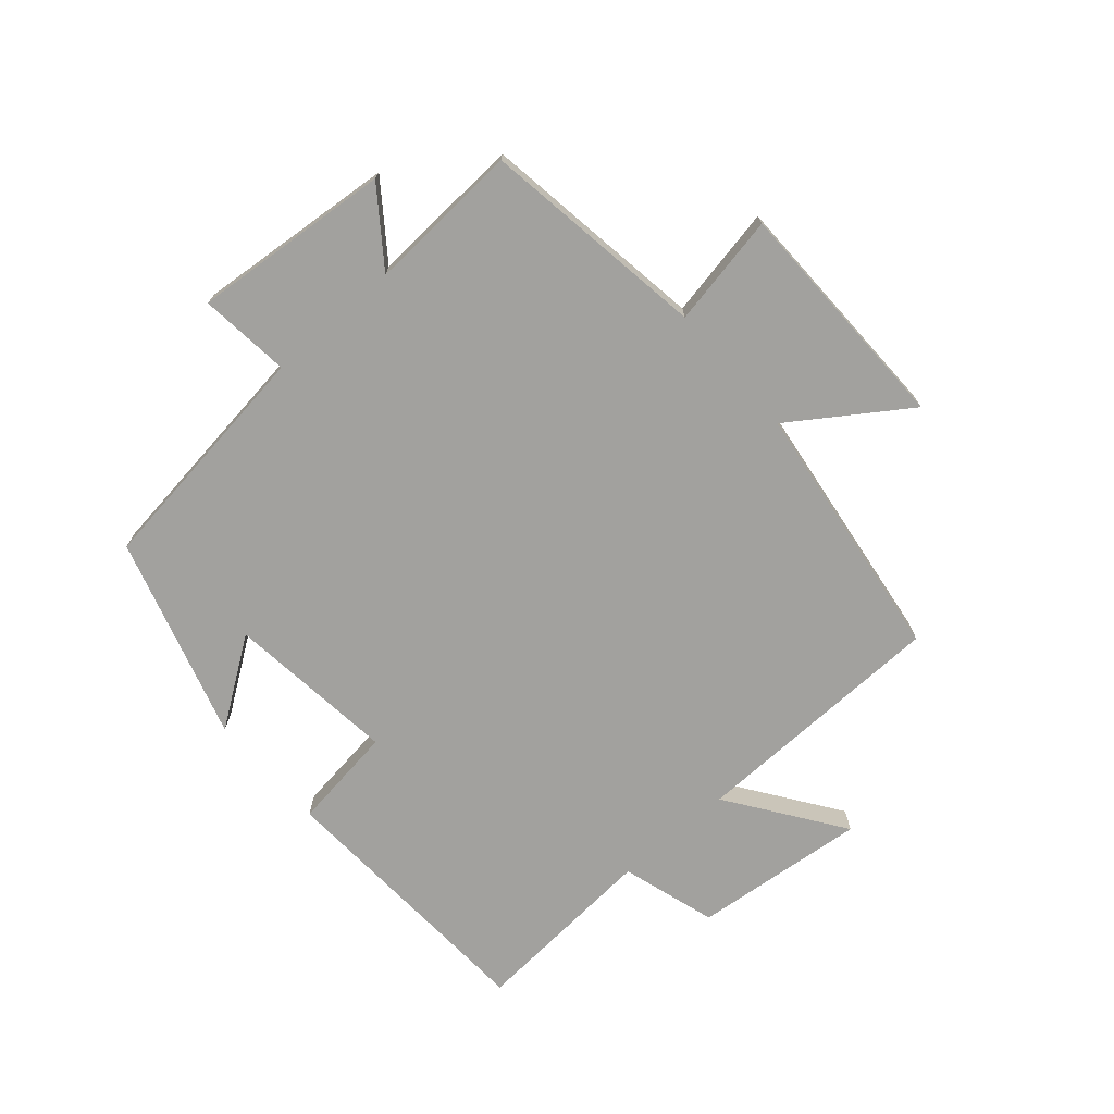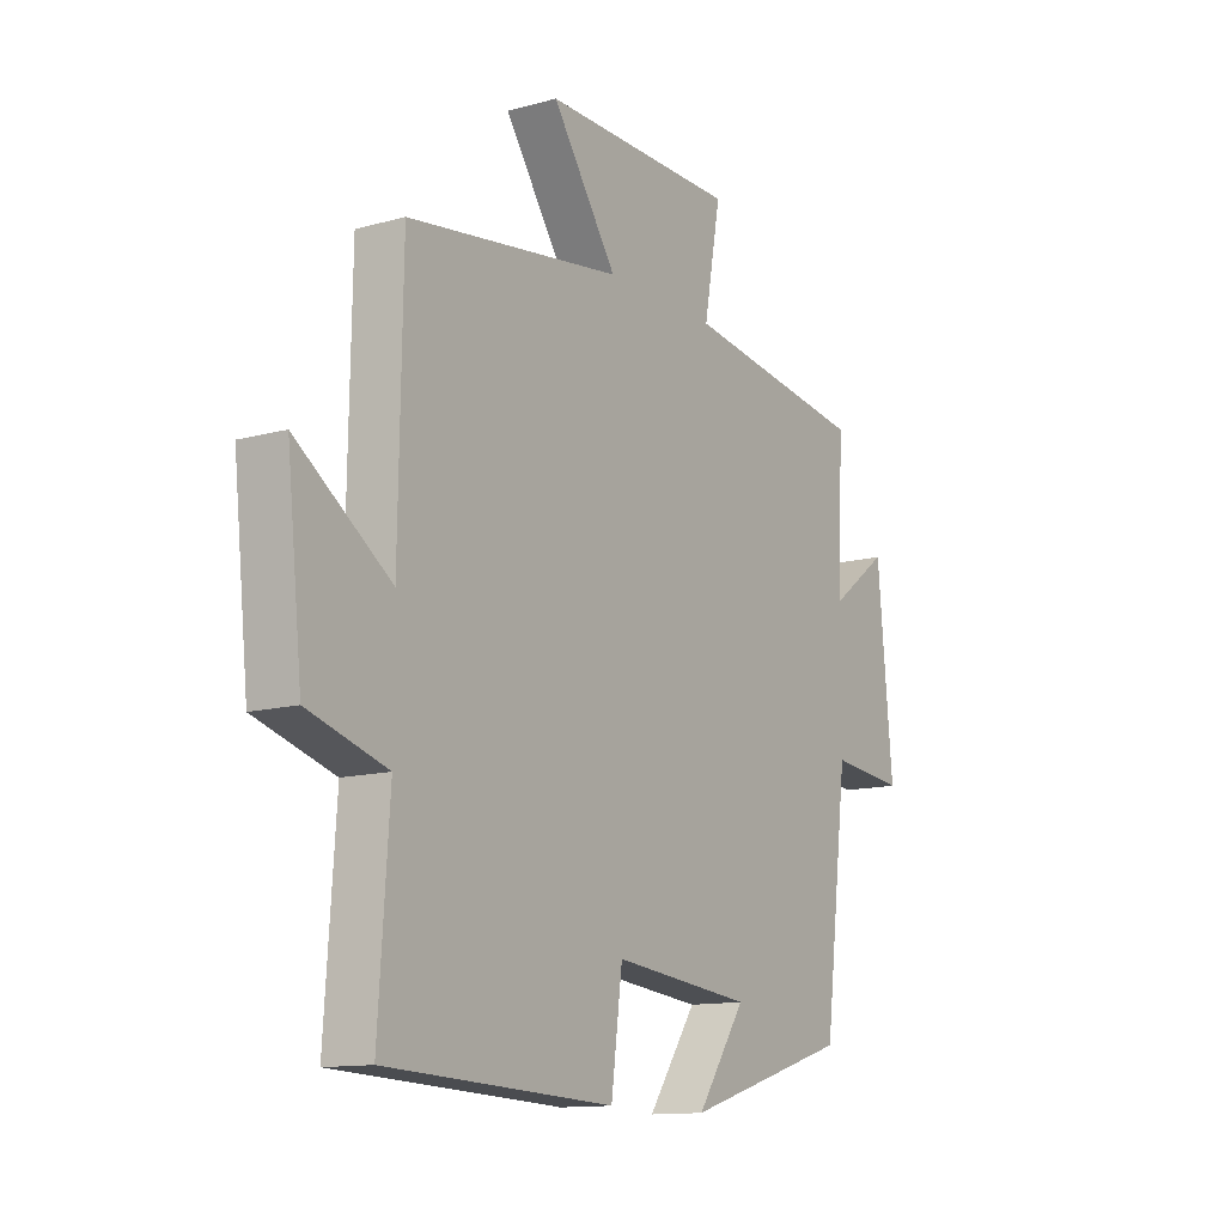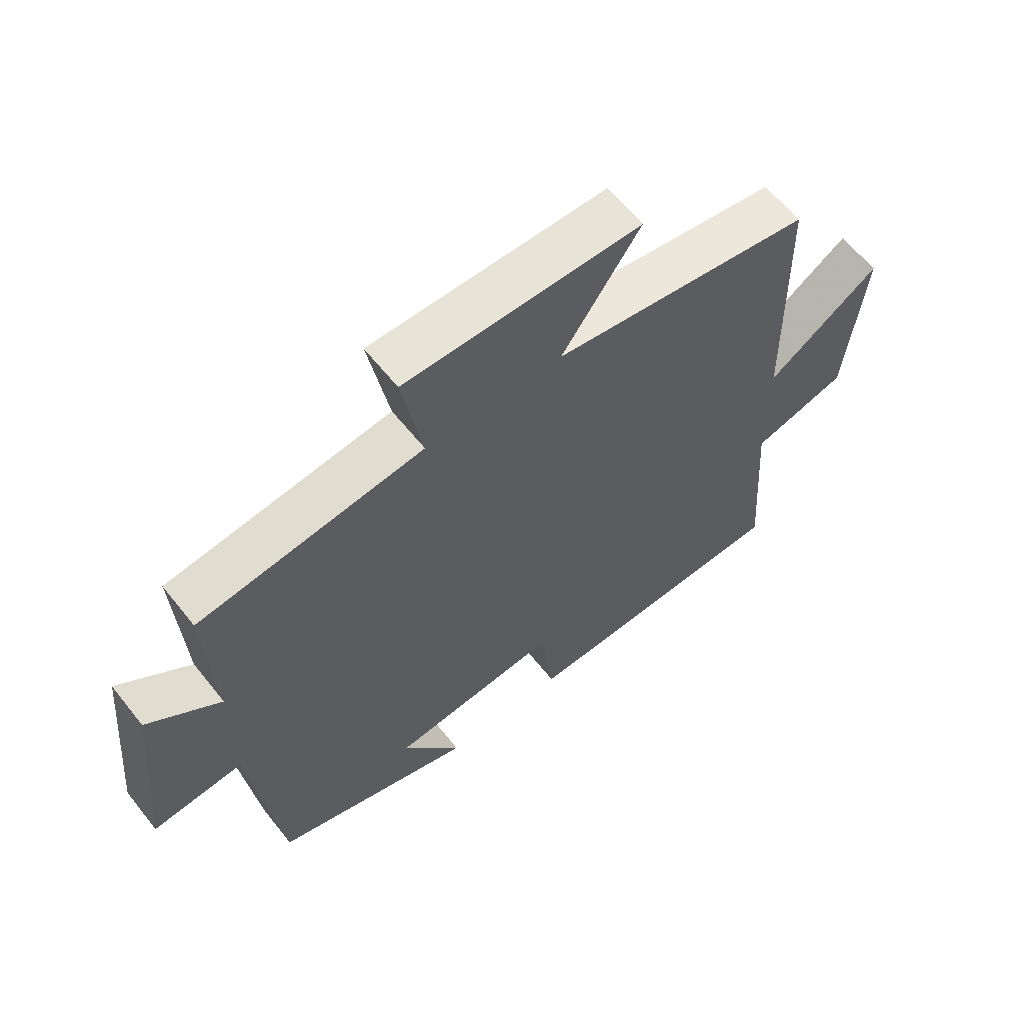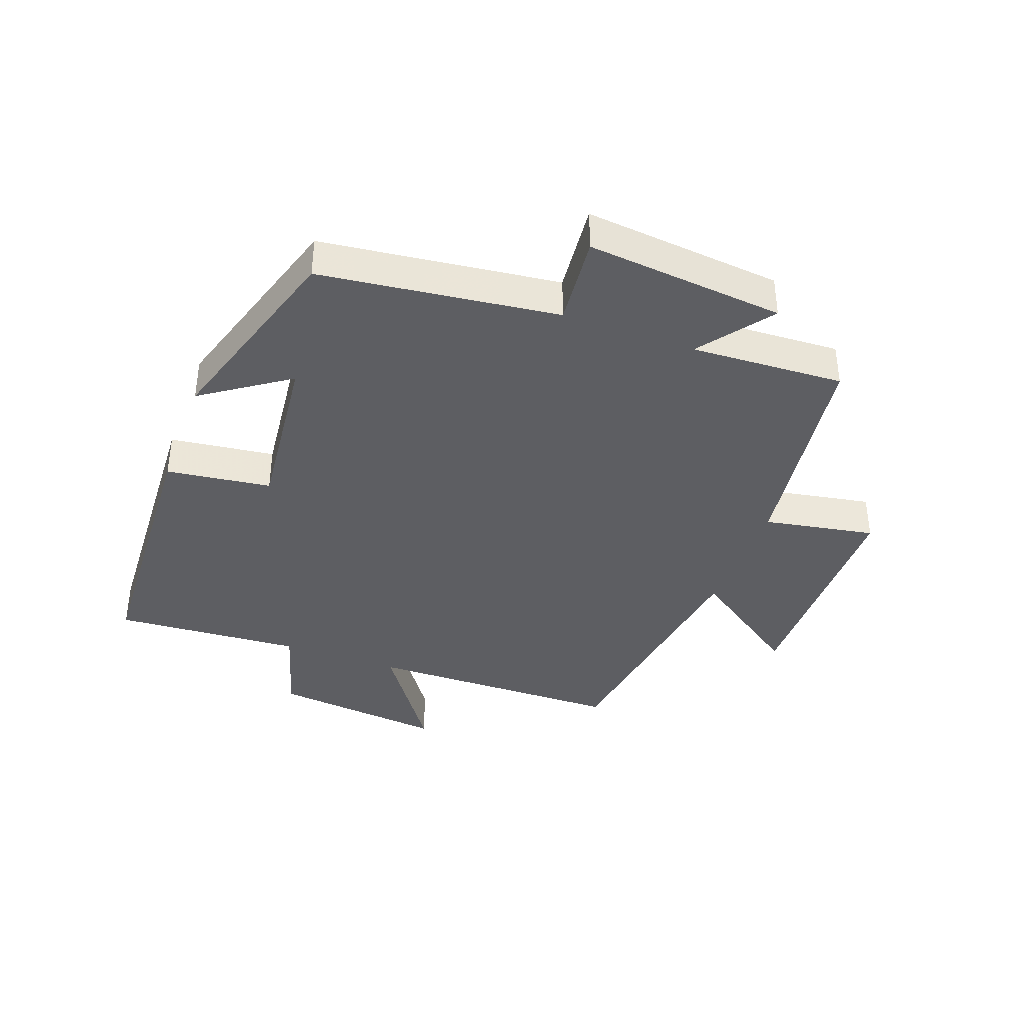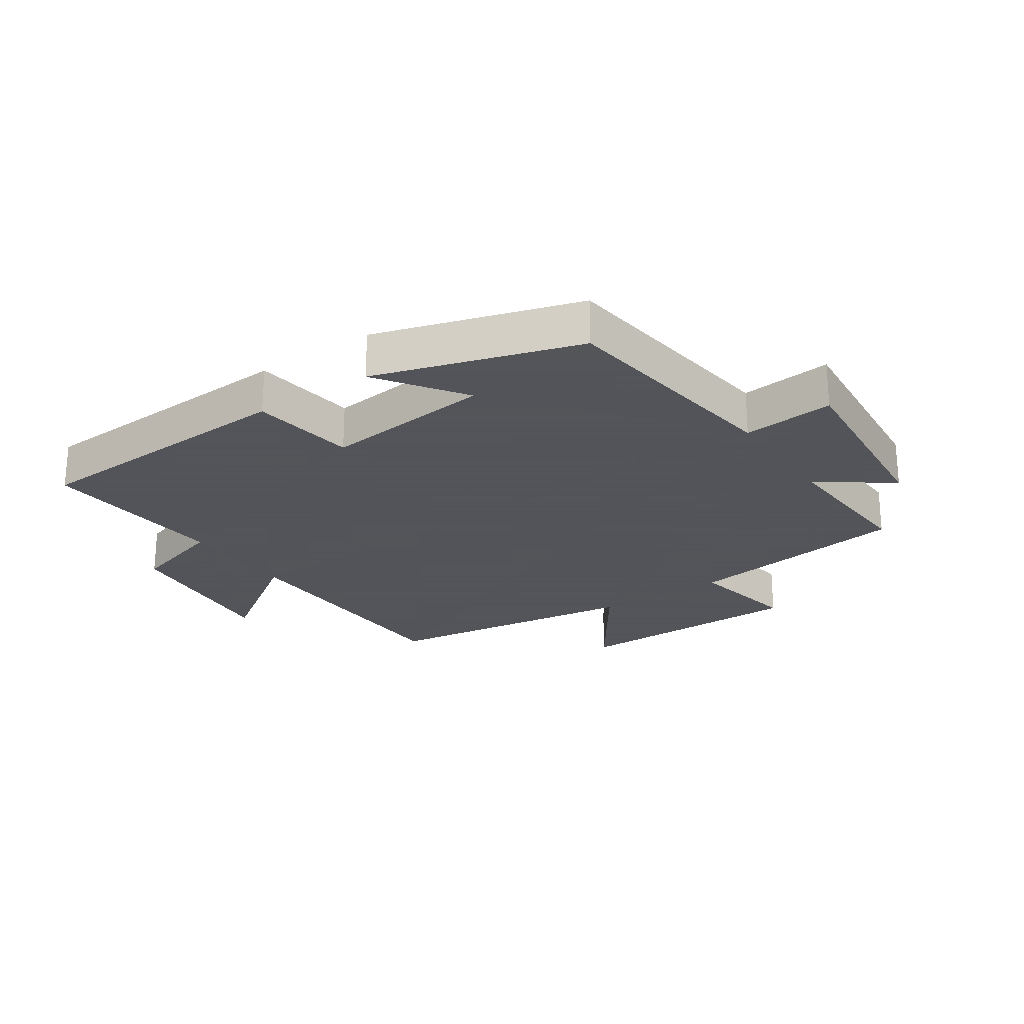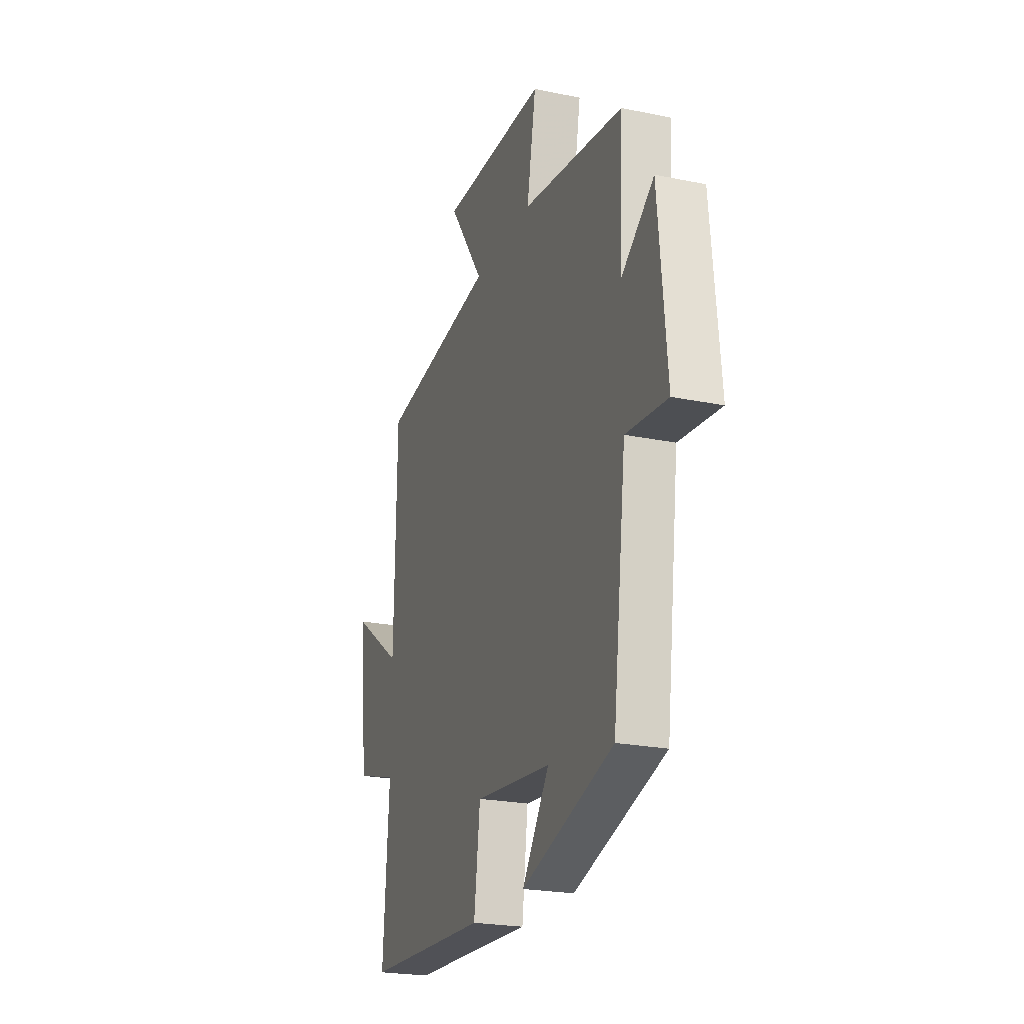
<metadata>
{"format":"obj","ext":"obj","renderer":"f3d","projection":"perspective","resolution":1024,"background":"white","views":[{"elev":-72.1,"azim":-48.7,"up":"+Y"},{"elev":-12.7,"azim":122.6,"up":"+Z"},{"elev":61.2,"azim":-38.3,"up":"+Z"},{"elev":-38.6,"azim":-110.3,"up":"+Y"},{"elev":-23.9,"azim":-145.7,"up":"+Y"},{"elev":-23.0,"azim":-109.3,"up":"+Z"}]}
</metadata>
<code>
v -0.452 0.07 -0.4
v -0.5 0.07 -0.017
v -0.647 0.07 -0.032
v -0.617 0.07 0.288
v -0.5 0.07 0.201
v -0.513 0.07 0.448
v -0.15 0.07 0.5
v -0.183 0.07 0.68
v 0.199 0.07 0.684
v 0.072 0.07 0.5
v 0.493 0.07 0.441
v 0.5 0.07 0.024
v 0.684 0.07 0.152
v 0.654 0.07 -0.128
v 0.5 0.07 -0.174
v 0.521 0.07 -0.478
v 0.075 0.07 -0.5
v 0.053 0.07 -0.331
v -0.221 0.07 -0.361
v -0.125 0.07 -0.5
v -0.452 0 -0.4
v -0.5 0 -0.017
v -0.647 0 -0.032
v -0.617 0 0.288
v -0.5 0 0.201
v -0.513 0 0.448
v -0.15 0 0.5
v -0.183 0 0.68
v 0.199 0 0.684
v 0.072 0 0.5
v 0.493 0 0.441
v 0.5 0 0.024
v 0.684 0 0.152
v 0.654 0 -0.128
v 0.5 0 -0.174
v 0.521 0 -0.478
v 0.075 0 -0.5
v 0.053 0 -0.331
v -0.221 0 -0.361
v -0.125 0 -0.5
f 19 20 1 2
f 18 19 2
f 15 16 17 18
f 15 18 2
f 12 13 14 15
f 12 15 2
f 11 12 2
f 10 11 2
f 7 8 9 10
f 5 6 7 10
f 5 10 2 3
f 3 4 5
f 22 21 40 39
f 22 39 38
f 38 37 36 35
f 22 38 35
f 35 34 33 32
f 22 35 32
f 22 32 31
f 22 31 30
f 30 29 28 27
f 30 27 26 25
f 23 22 30 25
f 25 24 23
f 1 21 22 2
f 2 22 23 3
f 3 23 24 4
f 4 24 25 5
f 5 25 26 6
f 6 26 27 7
f 7 27 28 8
f 8 28 29 9
f 9 29 30 10
f 10 30 31 11
f 11 31 32 12
f 12 32 33 13
f 13 33 34 14
f 14 34 35 15
f 15 35 36 16
f 16 36 37 17
f 17 37 38 18
f 18 38 39 19
f 19 39 40 20
f 20 40 21 1

</code>
